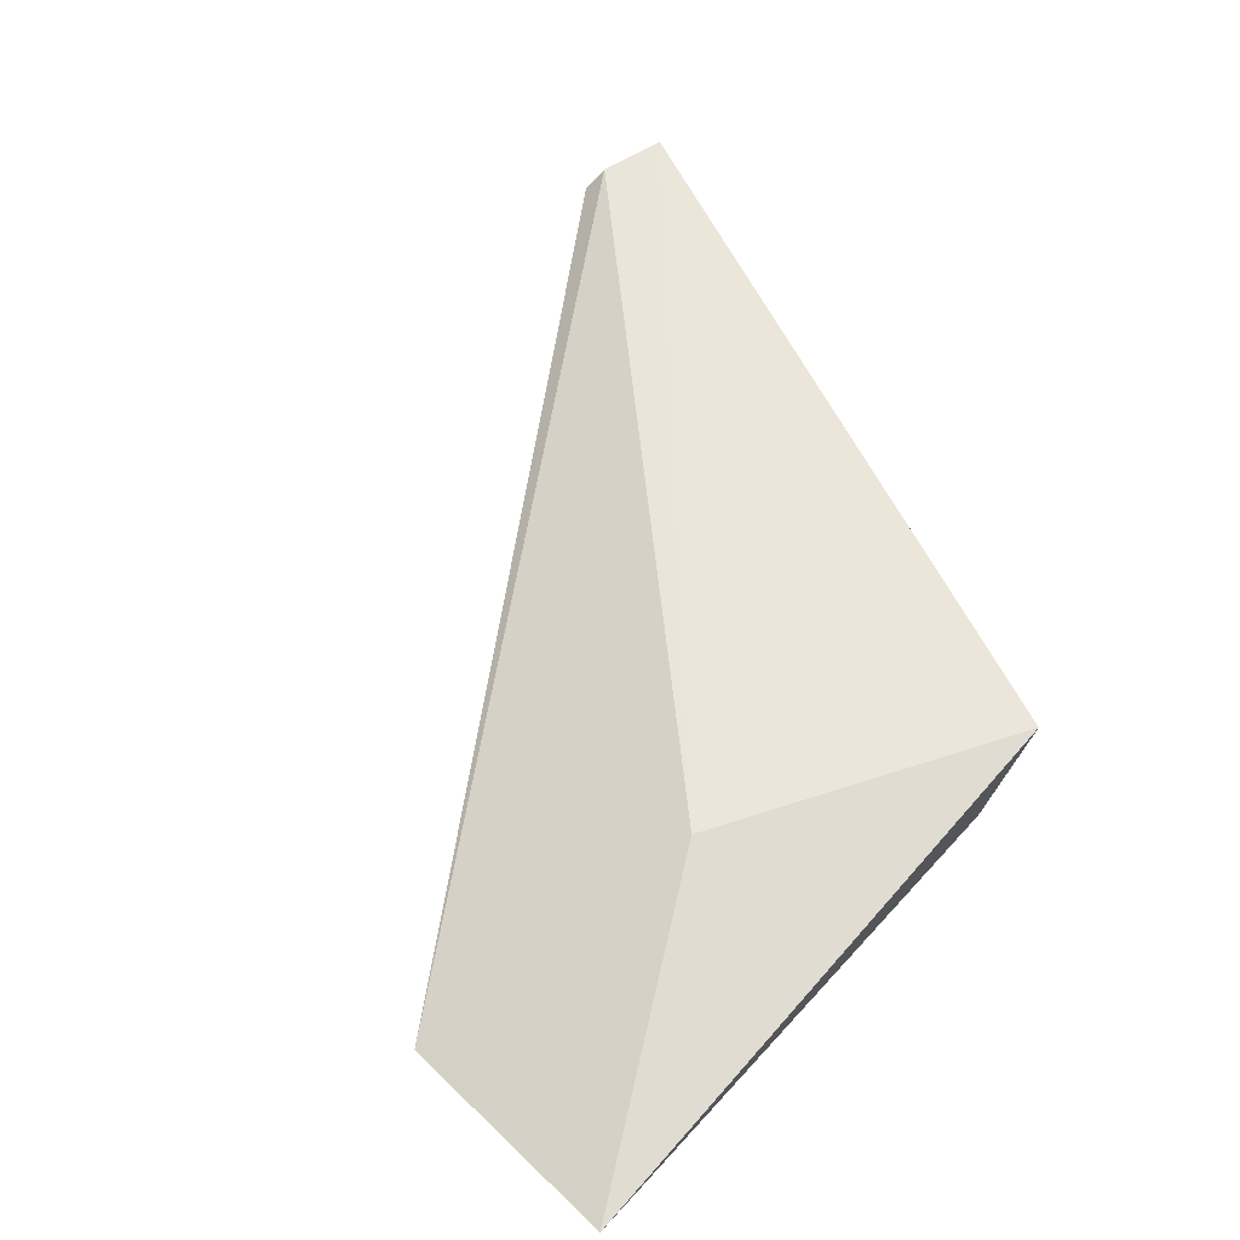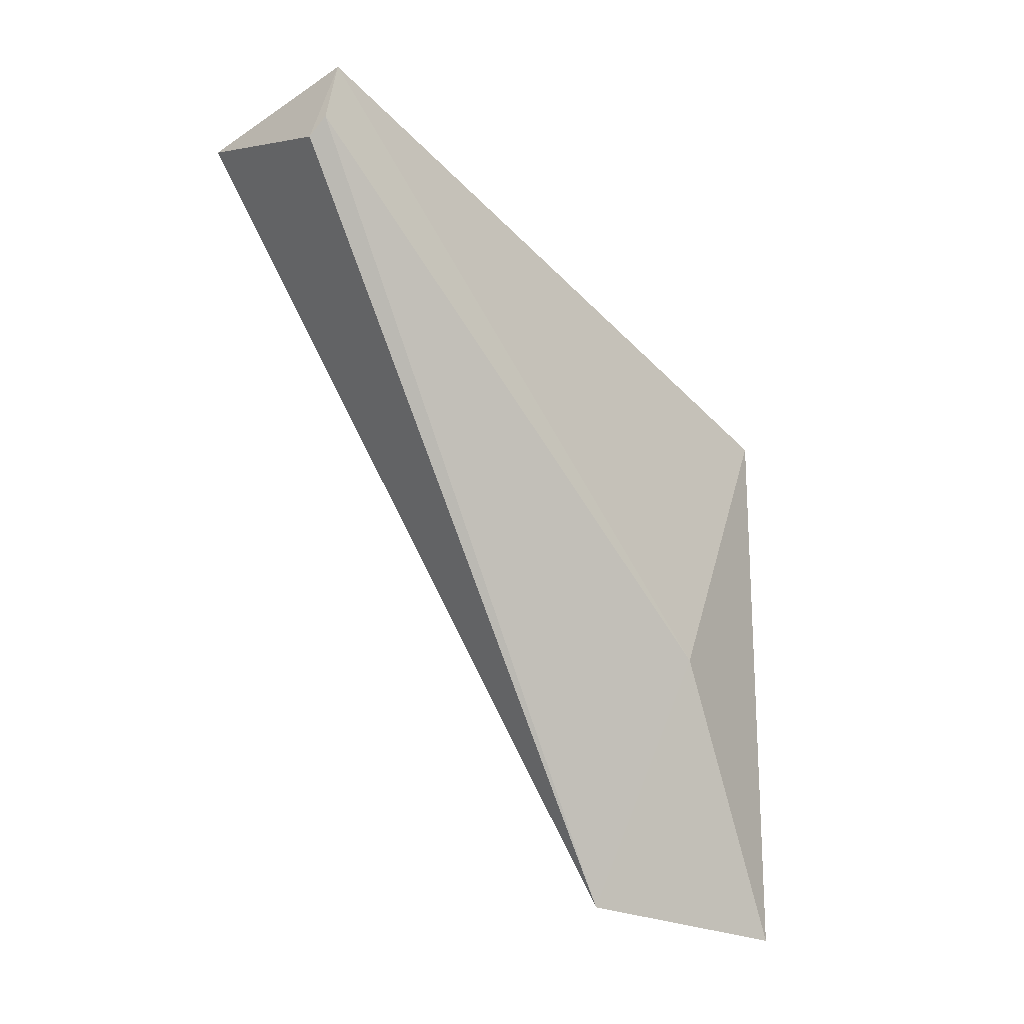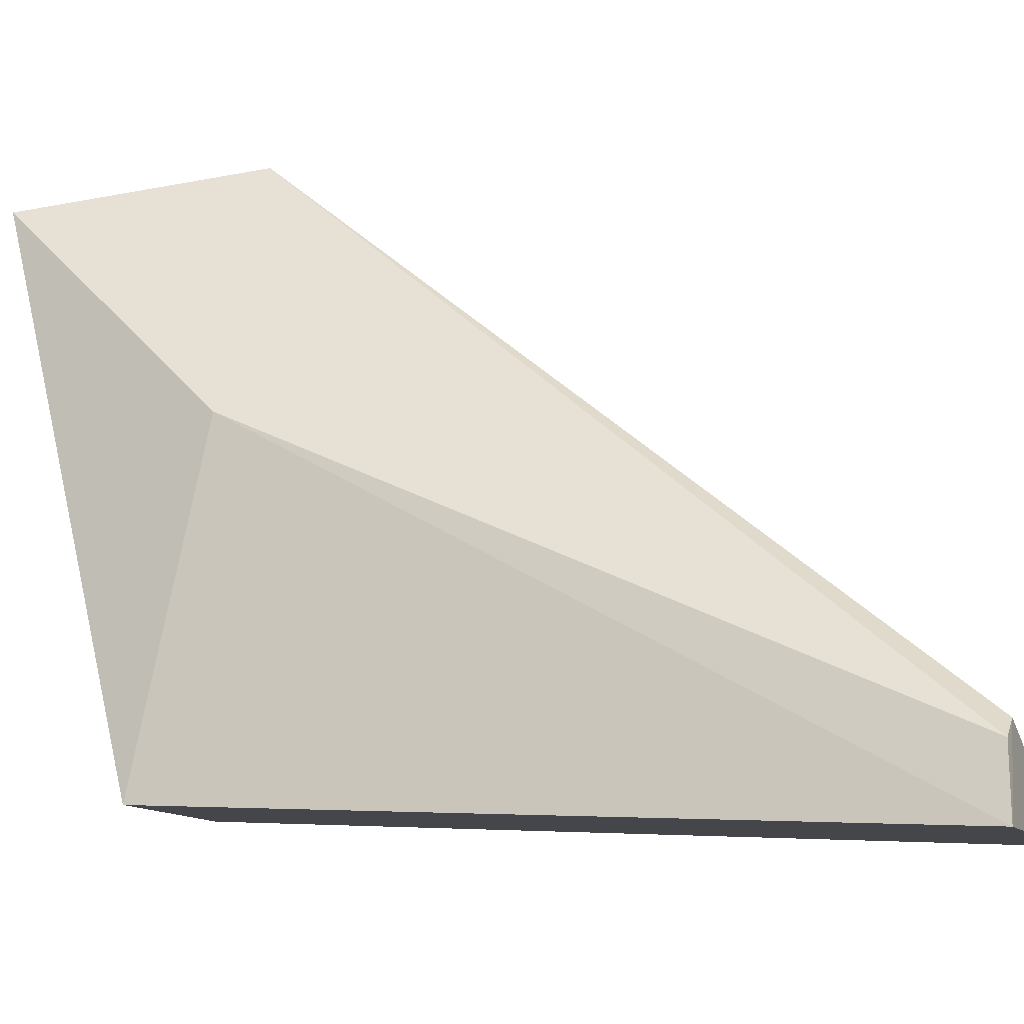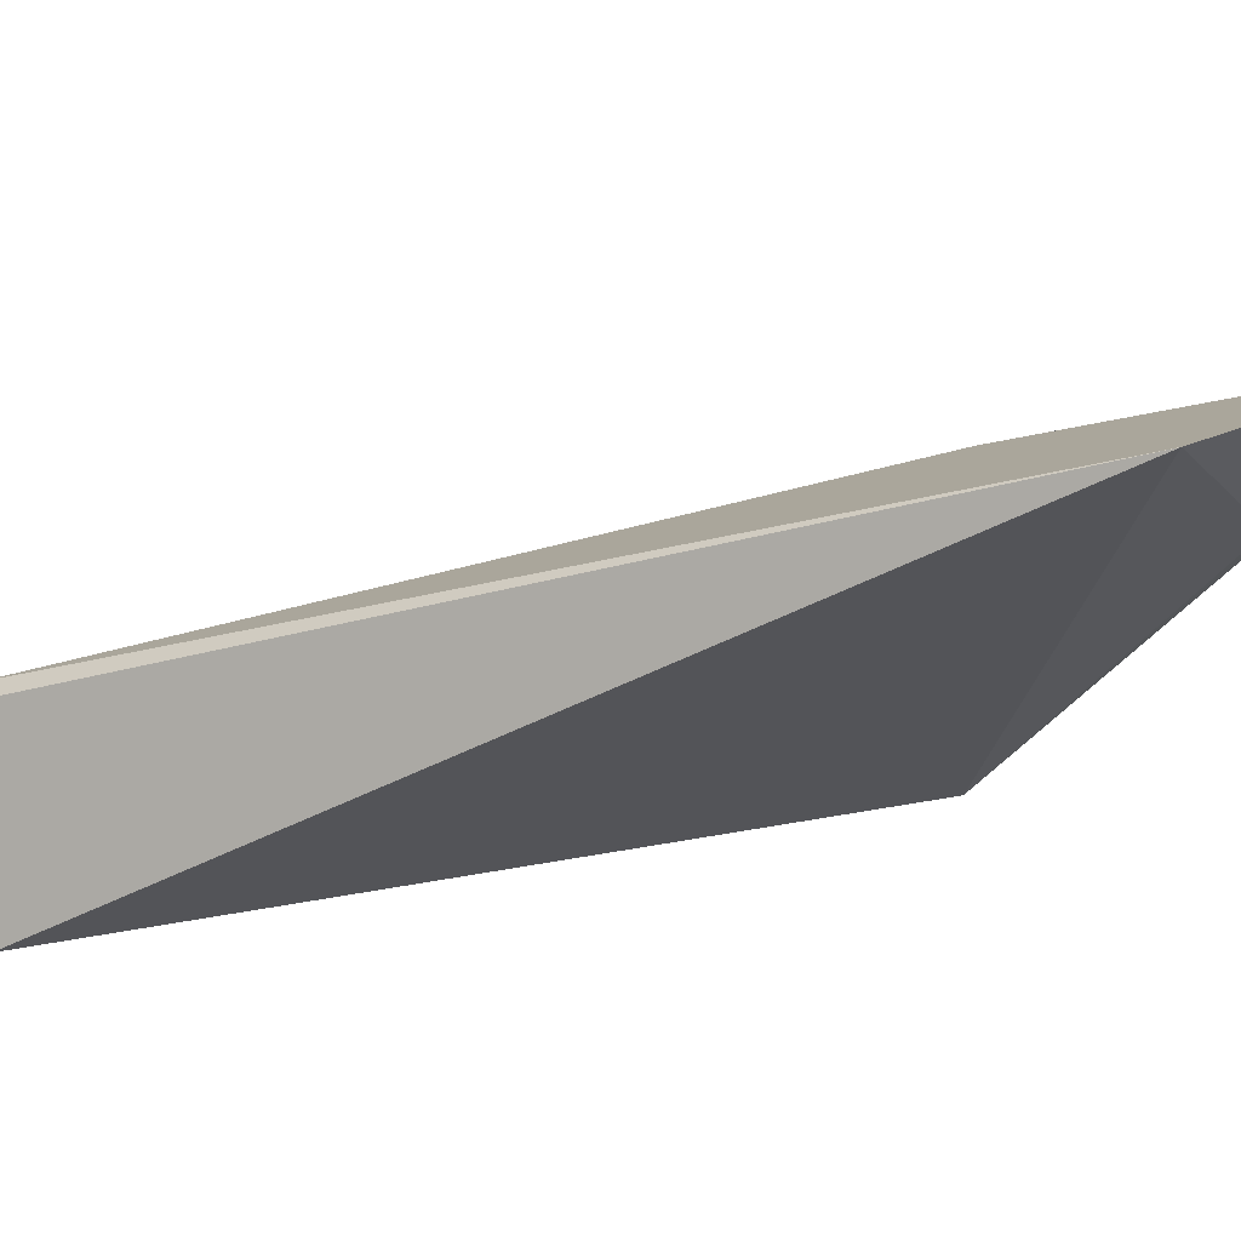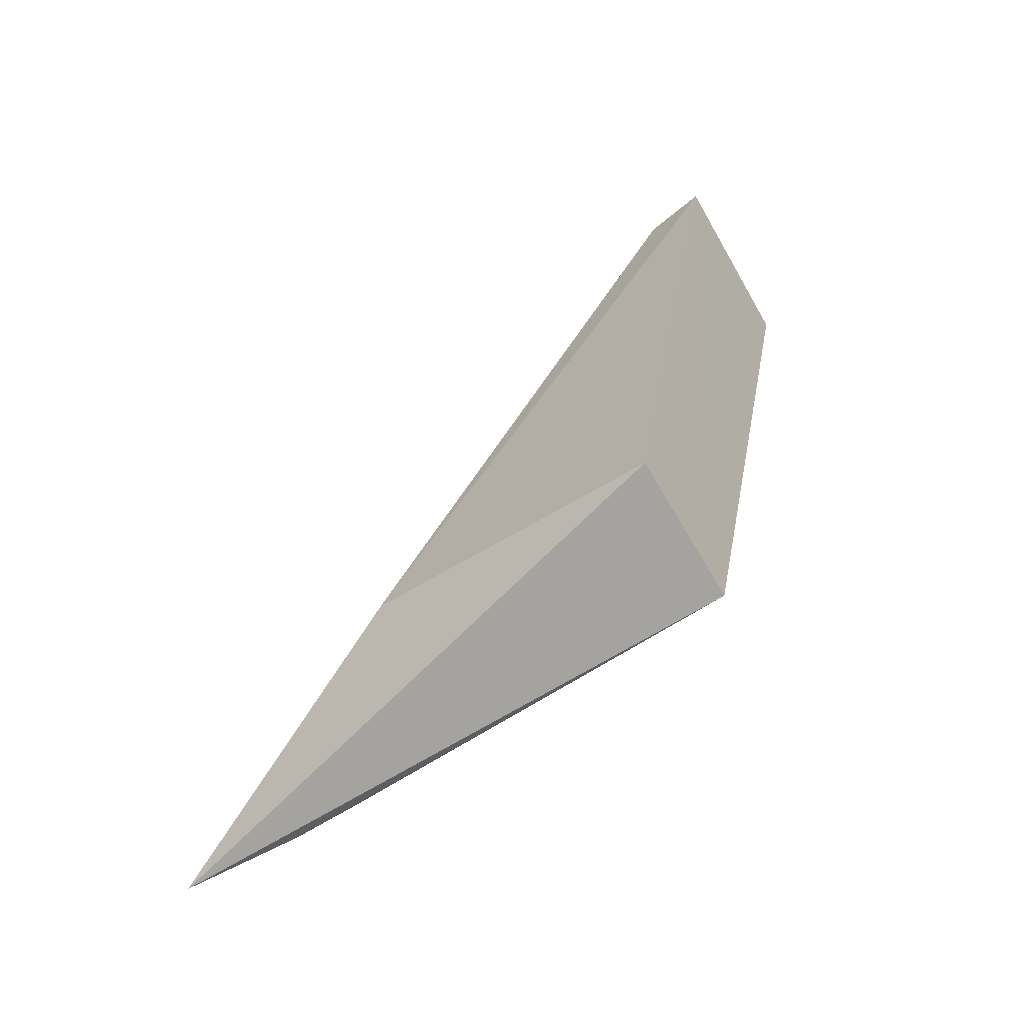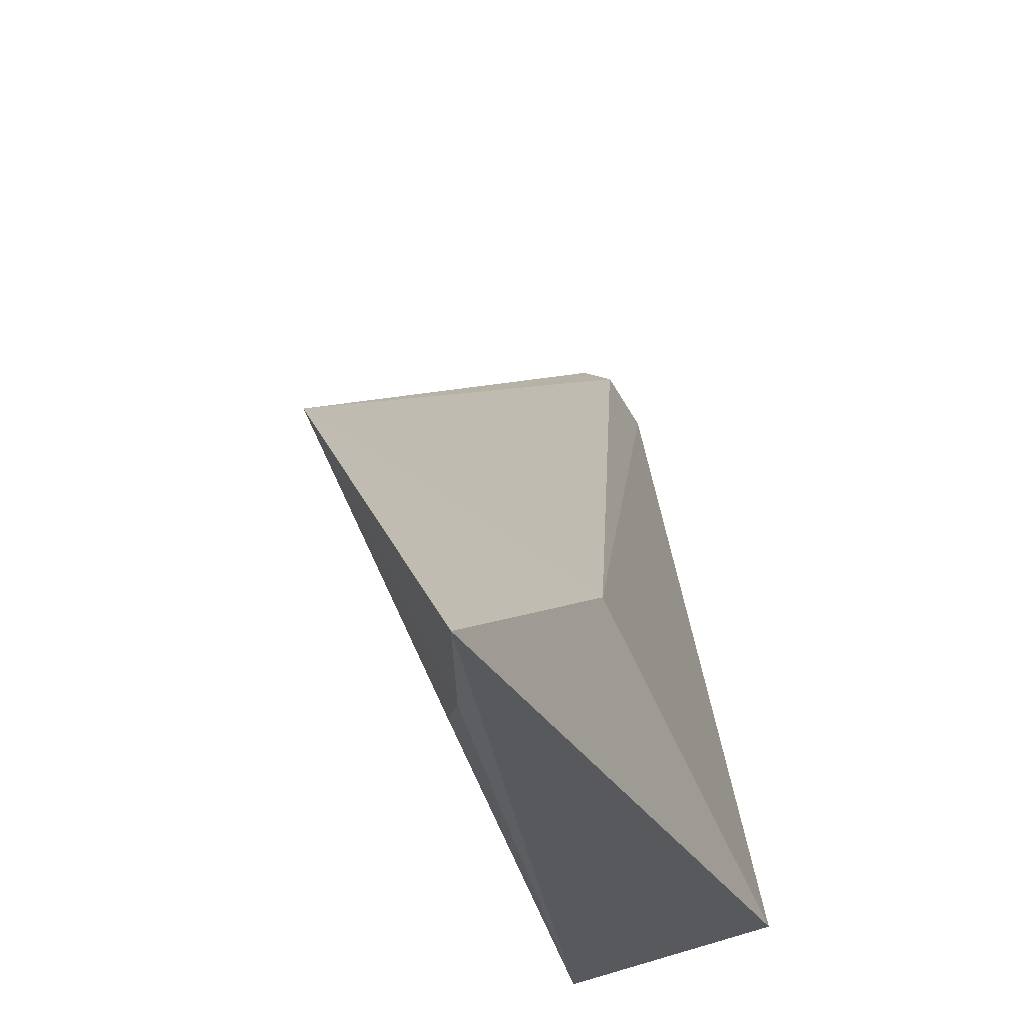
<metadata>
{"format":"obj","ext":"obj","renderer":"f3d","projection":"perspective","resolution":1024,"background":"white","views":[{"elev":5.5,"azim":-128.2,"up":"+Z"},{"elev":35.3,"azim":175.4,"up":"+Z"},{"elev":7.1,"azim":-26.6,"up":"+Y"},{"elev":48.2,"azim":119.8,"up":"+Y"},{"elev":-20.5,"azim":-72.2,"up":"+Z"},{"elev":31.3,"azim":-144.8,"up":"+Y"}]}
</metadata>
<code>
v 74.98 1.234 222.8
v 75.46 1.042 222.4
v 74.14 2.835 220
v 73.43 2.697 219.6
v 73.32 1.075 220.9
v 73.73 0.912 220.6
v 75.03 1.437 222.7
v 73.67 2.193 219.9
v 73.71 2.141 220.7
v 75.09 1.47 222.6
v 73.55 2.358 219.8
f 6 3 2
f 6 5 4
f 6 2 1
f 6 1 5
f 8 3 6
f 9 7 3
f 9 3 4
f 9 4 5
f 9 5 1
f 9 1 7
f 10 7 1
f 10 1 2
f 10 2 3
f 10 3 7
f 11 8 6
f 11 6 4
f 11 4 3
f 11 3 8

</code>
